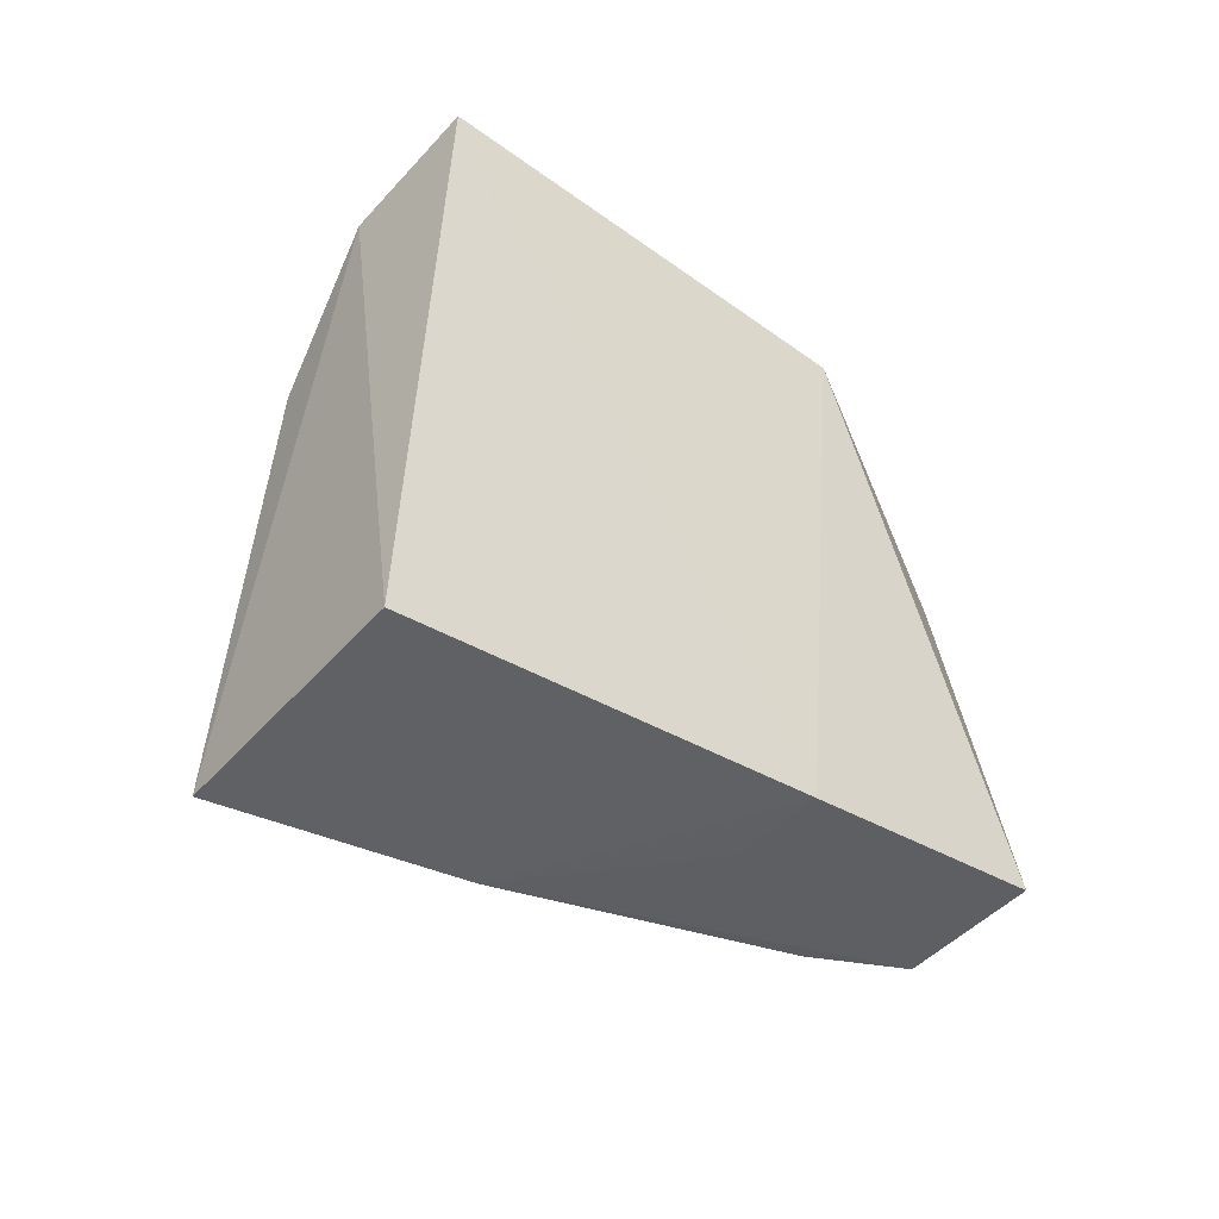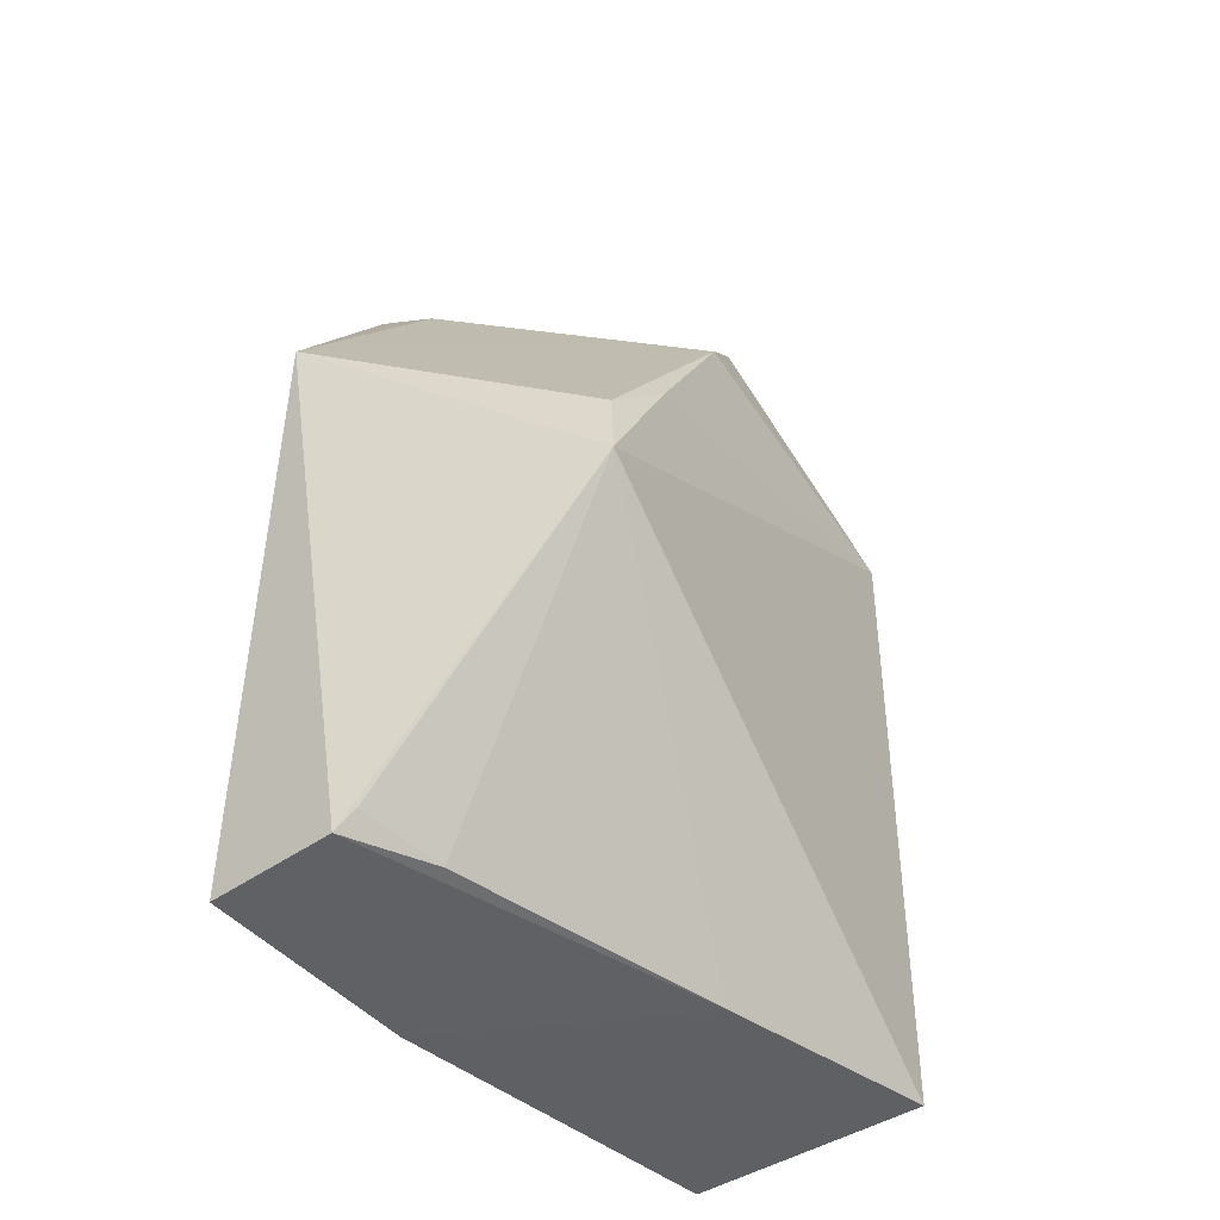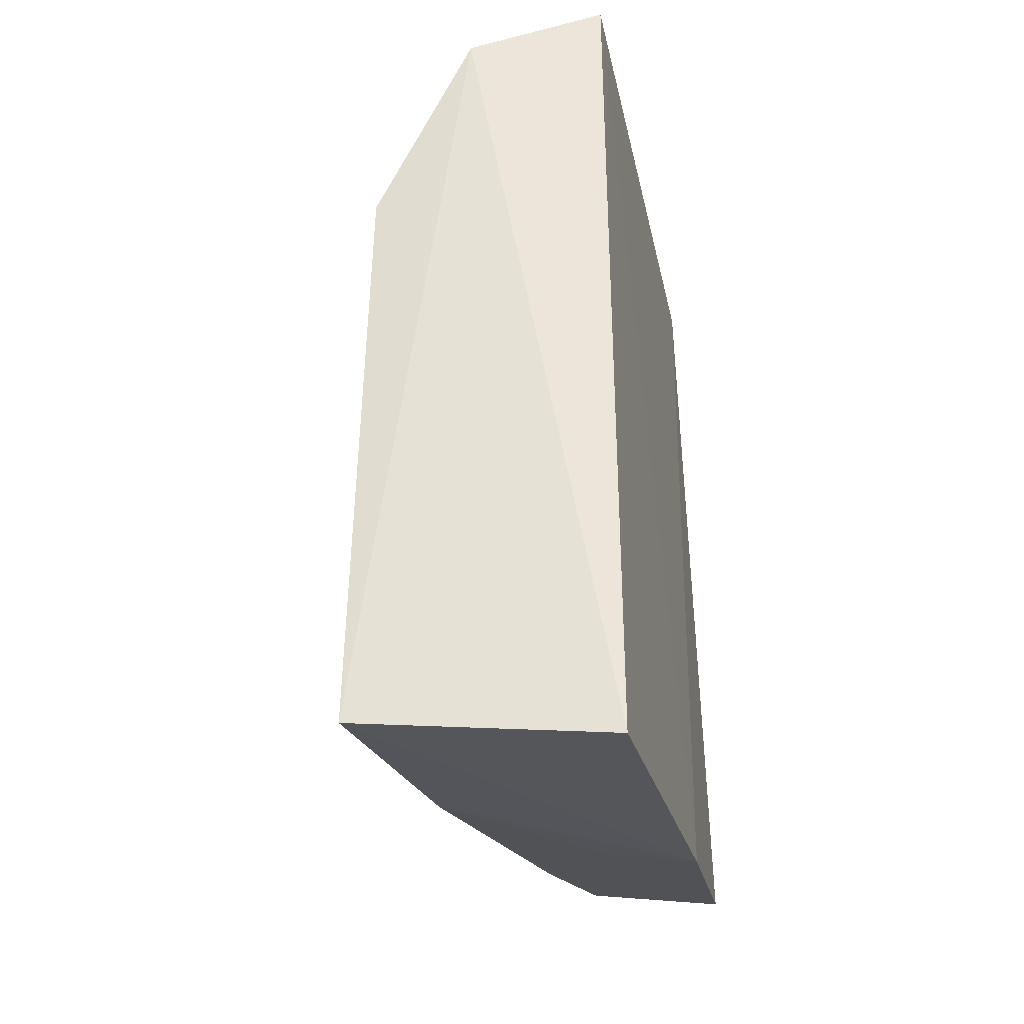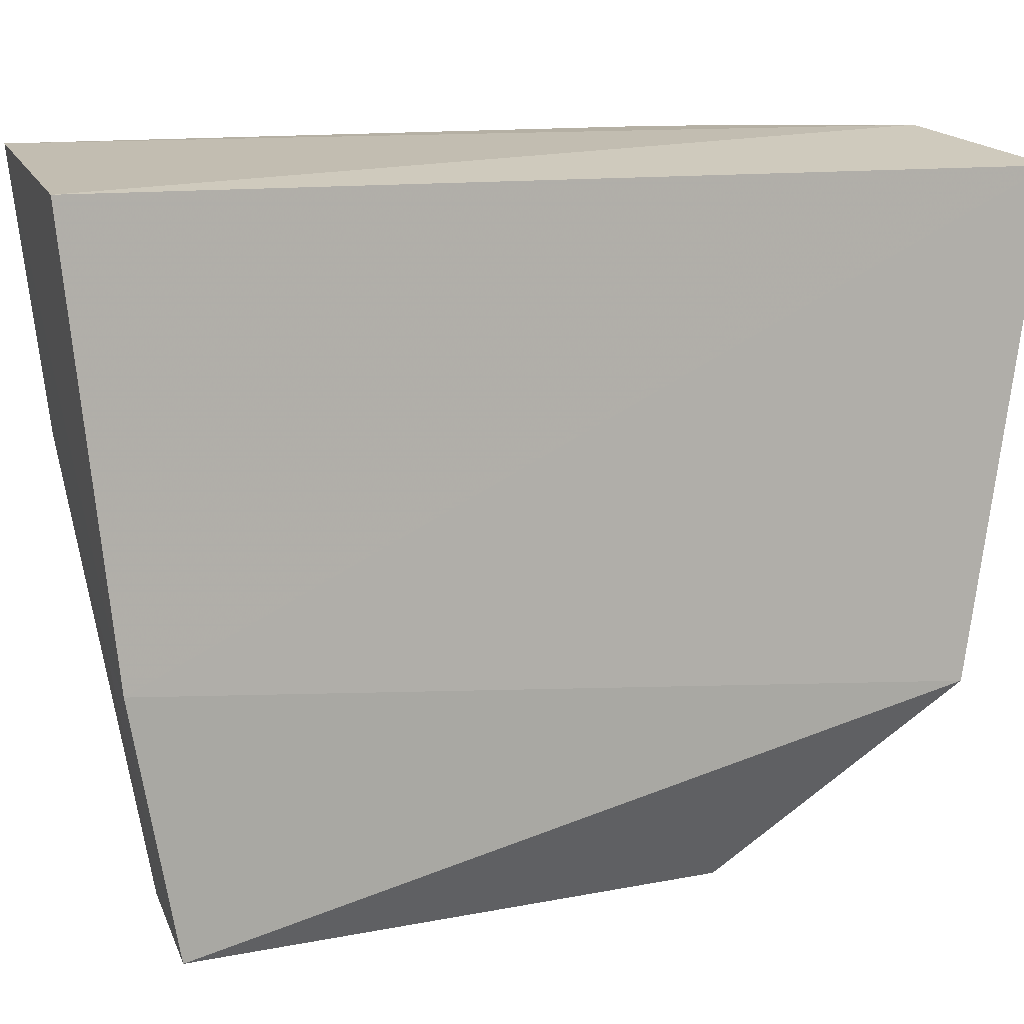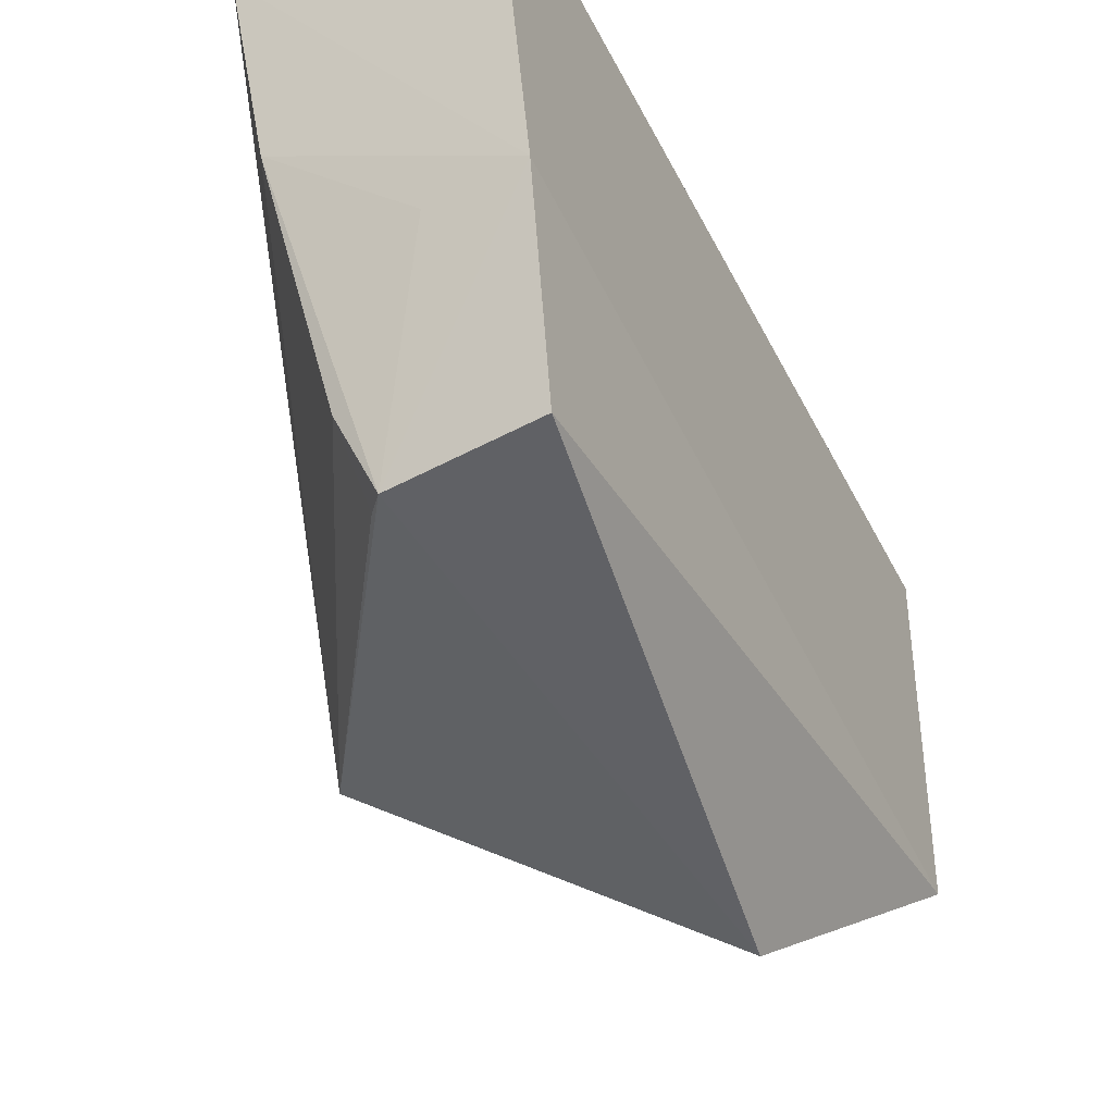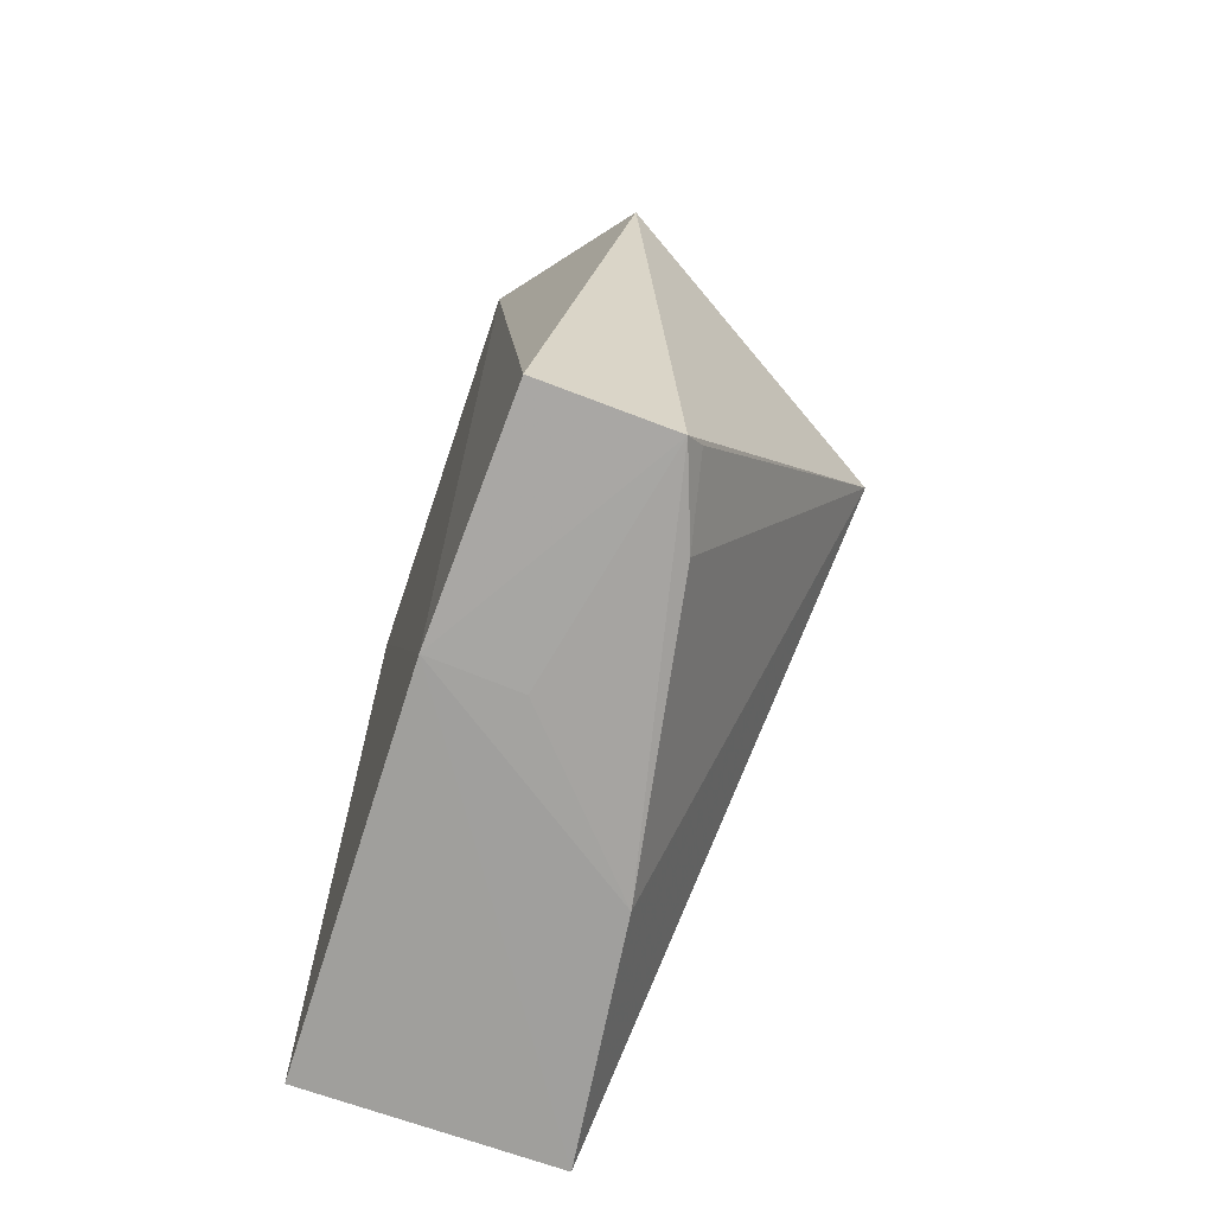
<metadata>
{"format":"obj","ext":"obj","renderer":"f3d","projection":"perspective","resolution":1024,"background":"white","views":[{"elev":-54.8,"azim":-125.2,"up":"+Z"},{"elev":-34.5,"azim":41.3,"up":"+Z"},{"elev":-32.6,"azim":-168.7,"up":"+Z"},{"elev":12.8,"azim":-114.1,"up":"+Y"},{"elev":-46.8,"azim":-153.7,"up":"+Y"},{"elev":-67.6,"azim":-20.2,"up":"+Z"}]}
</metadata>
<code>
v 0.03576 -0.06778 0.05431
v 0.05494 -0.09611 0.02839
v 0.04986 -0.06617 0.005808
v 0.03554 -0.06718 0.004361
v 0.03485 -0.1016 0.008798
v 0.04365 -0.06624 0.05144
v 0.03481 -0.09335 0.04964
v 0.04252 -0.1011 0.009819
v 0.03464 -0.08881 0.006454
v 0.04924 -0.0663 0.03954
v 0.04494 -0.07396 0.05348
v 0.04787 -0.07969 0.007049
v 0.03959 -0.1035 0.03826
v 0.04854 -0.0786 0.0489
v 0.04458 -0.09603 0.009395
v 0.03983 -0.08827 0.007146
v 0.0503 -0.08216 0.04597
v 0.03755 -0.09213 0.04927
v 0.04349 -0.1006 0.011
v 0.05311 -0.09001 0.03645
v 0.0535 -0.09464 0.03294
f 6 3 4
f 6 4 1
f 9 4 3
f 9 8 5
f 9 5 7
f 9 7 1
f 9 1 4
f 10 2 3
f 10 3 6
f 11 6 1
f 11 1 7
f 12 3 2
f 12 9 3
f 13 7 5
f 13 5 8
f 13 8 2
f 14 10 6
f 14 6 11
f 15 12 2
f 15 8 12
f 16 12 8
f 16 8 9
f 16 9 12
f 17 10 14
f 18 14 11
f 18 11 7
f 18 17 14
f 18 7 13
f 18 13 17
f 19 15 2
f 19 2 8
f 19 8 15
f 20 2 10
f 20 10 17
f 21 20 17
f 21 17 13
f 21 13 2
f 21 2 20

</code>
